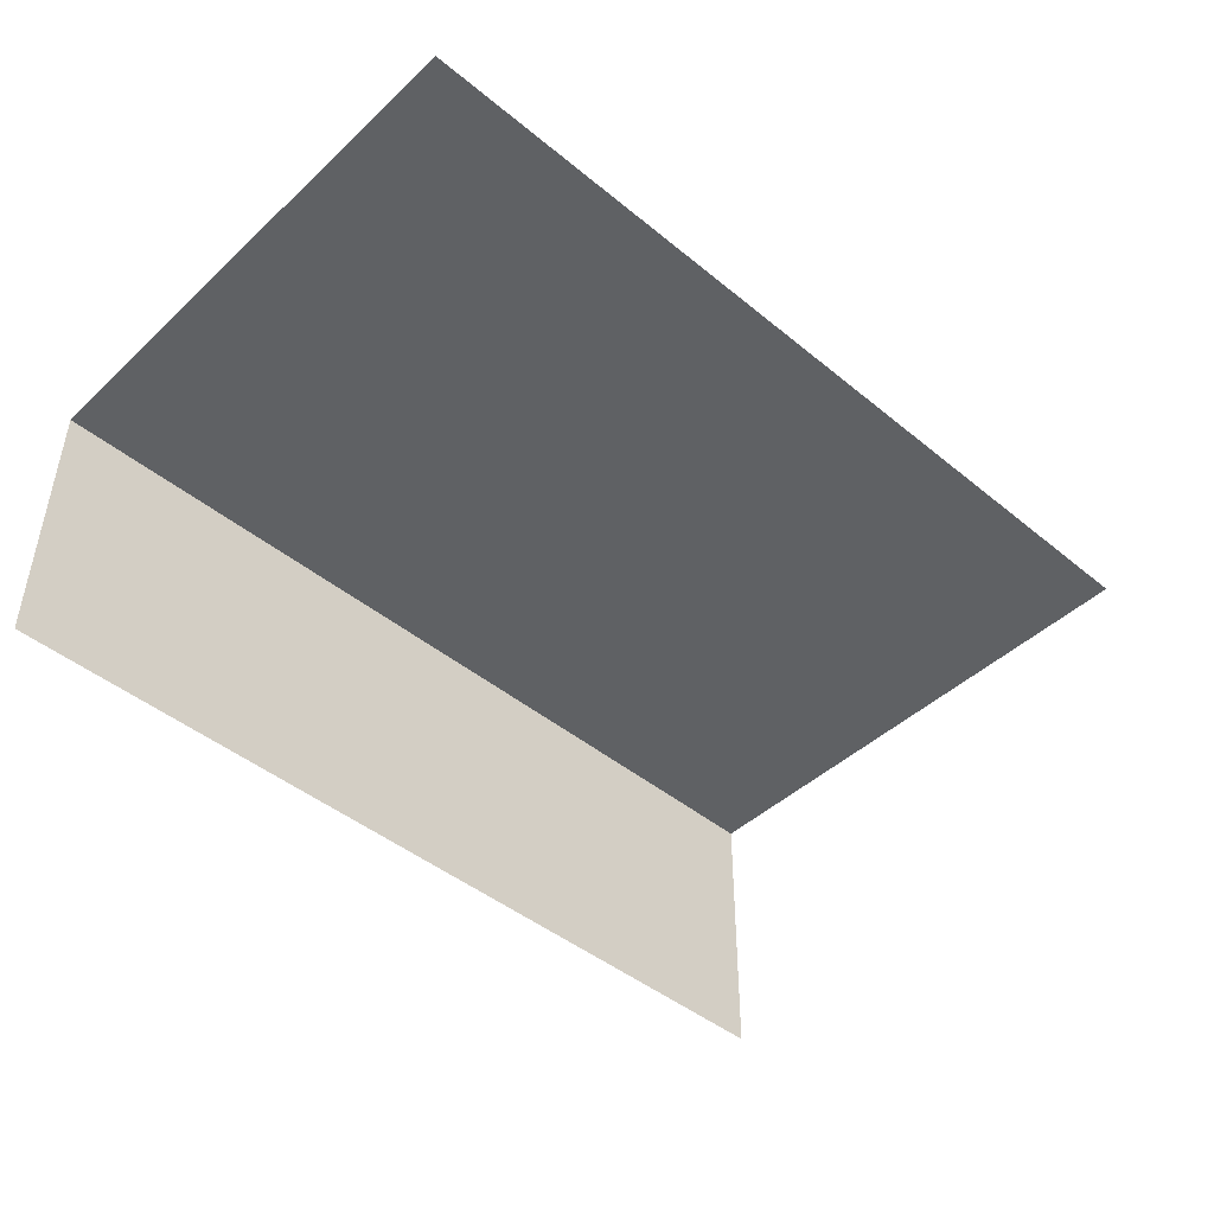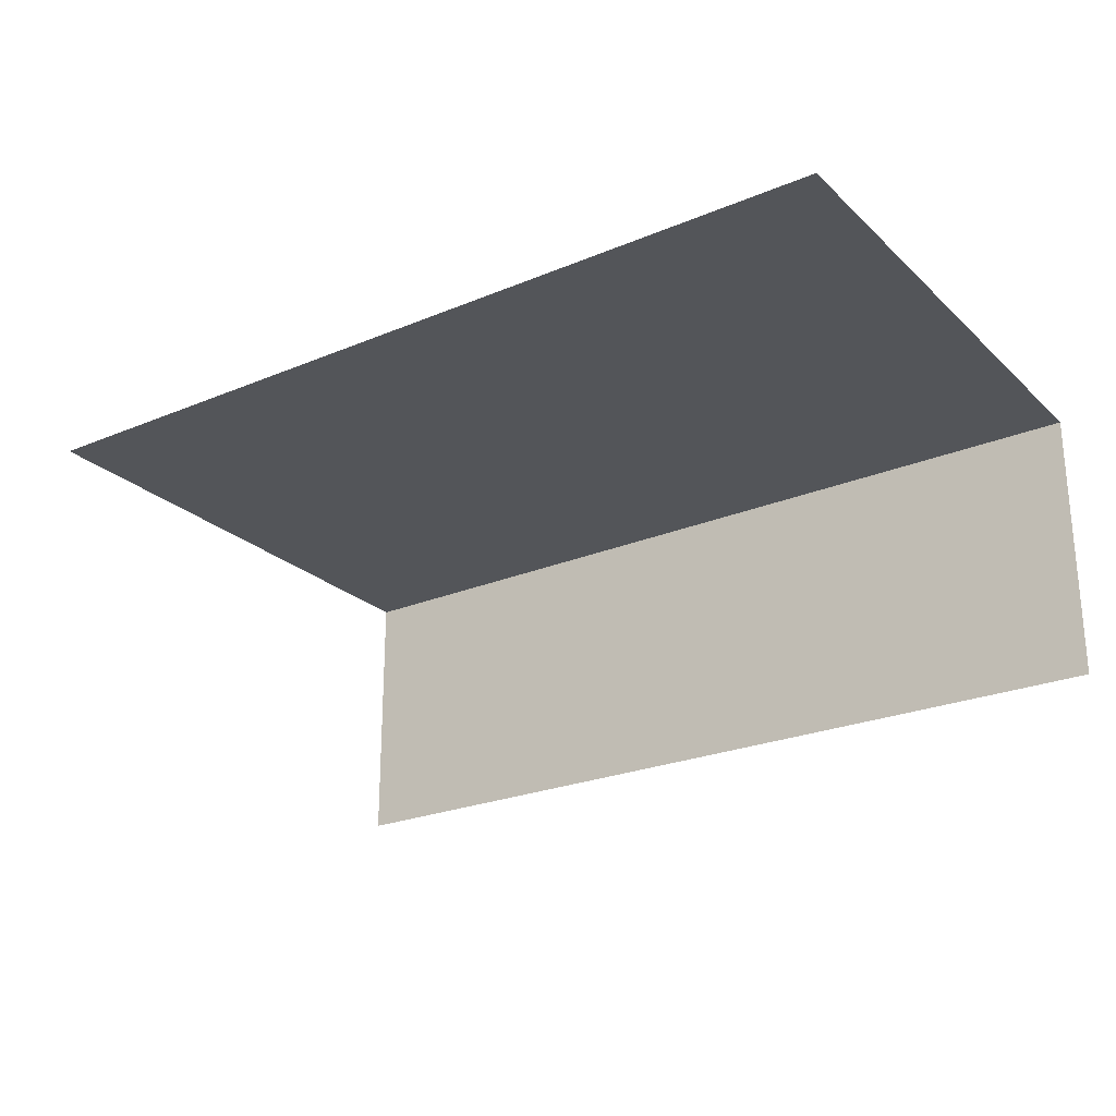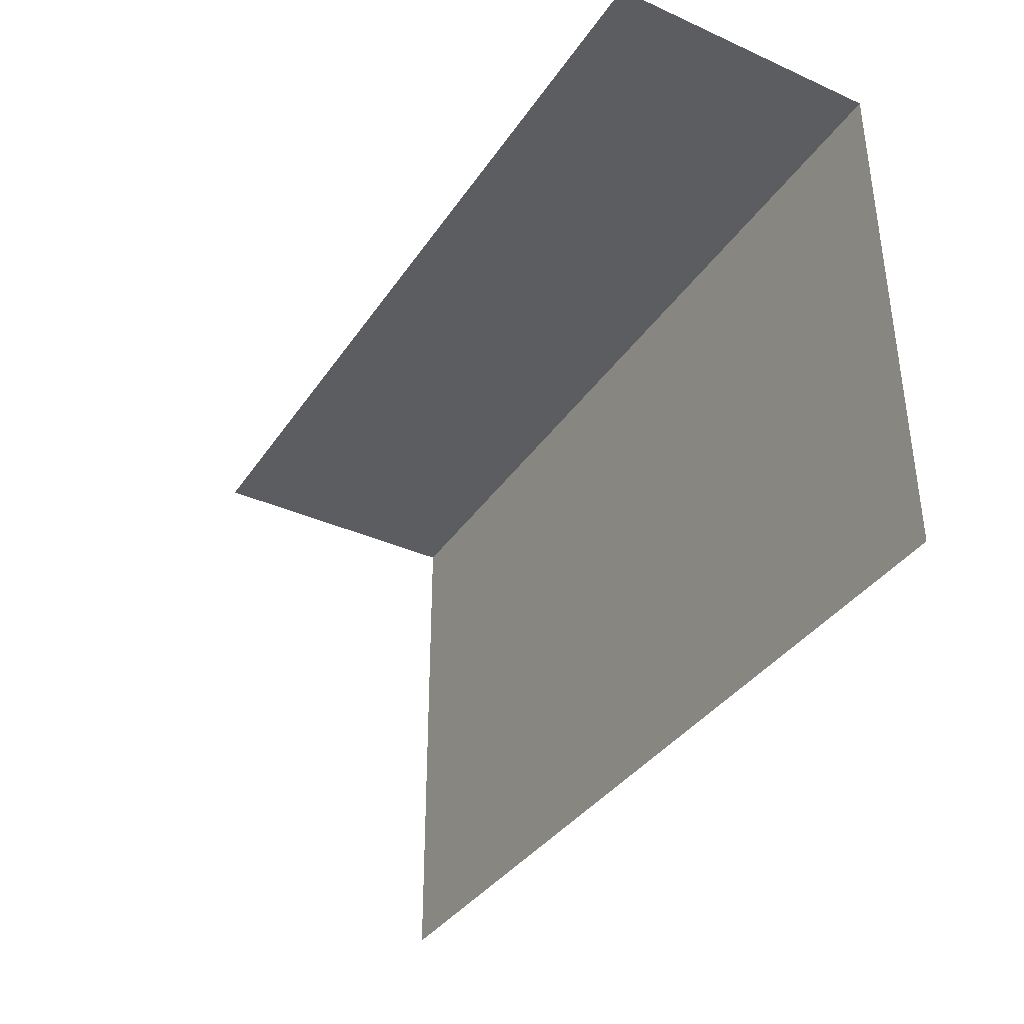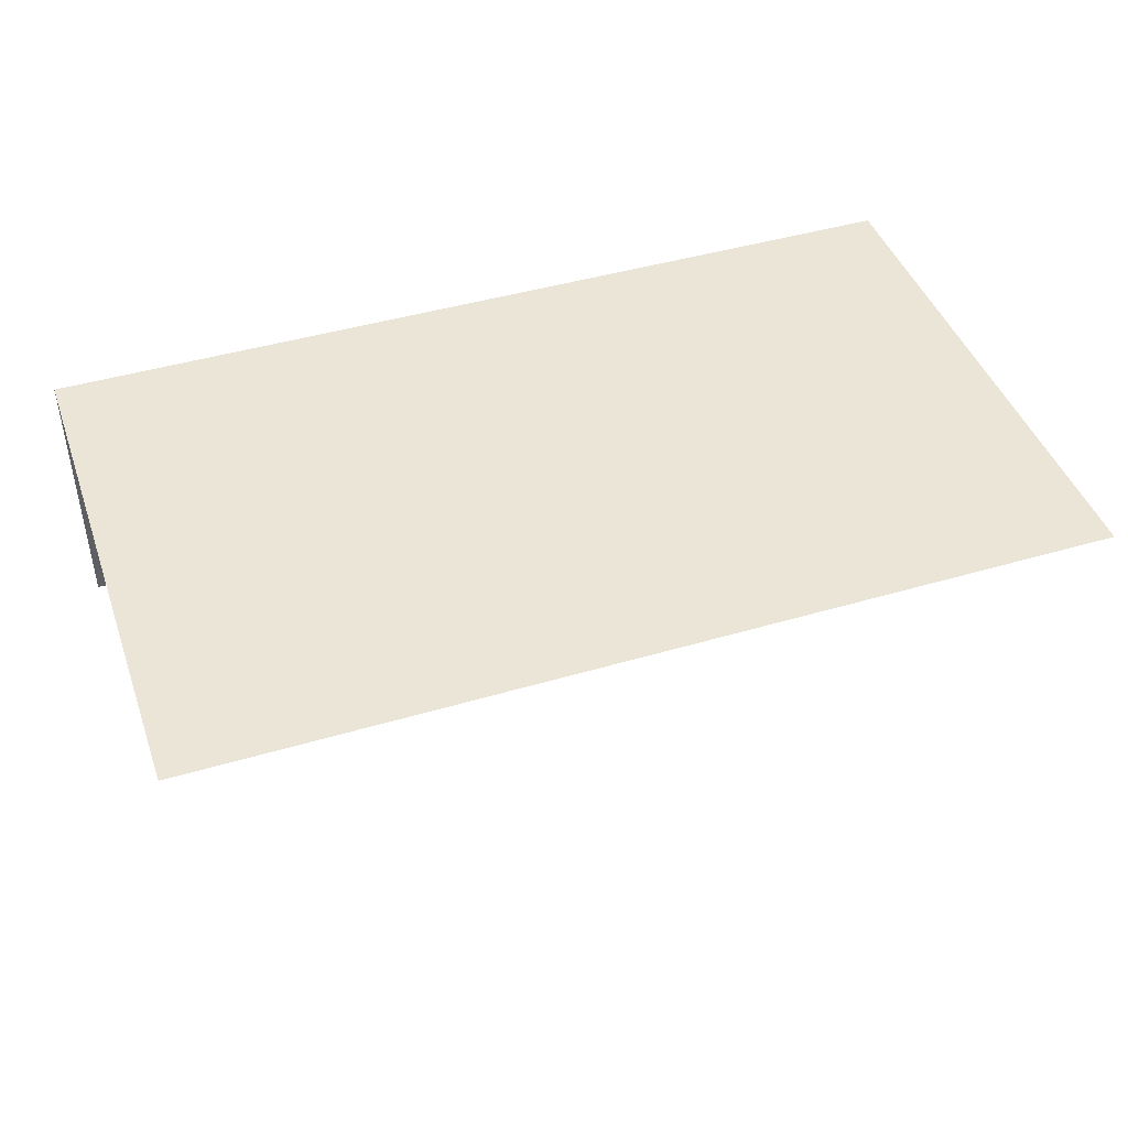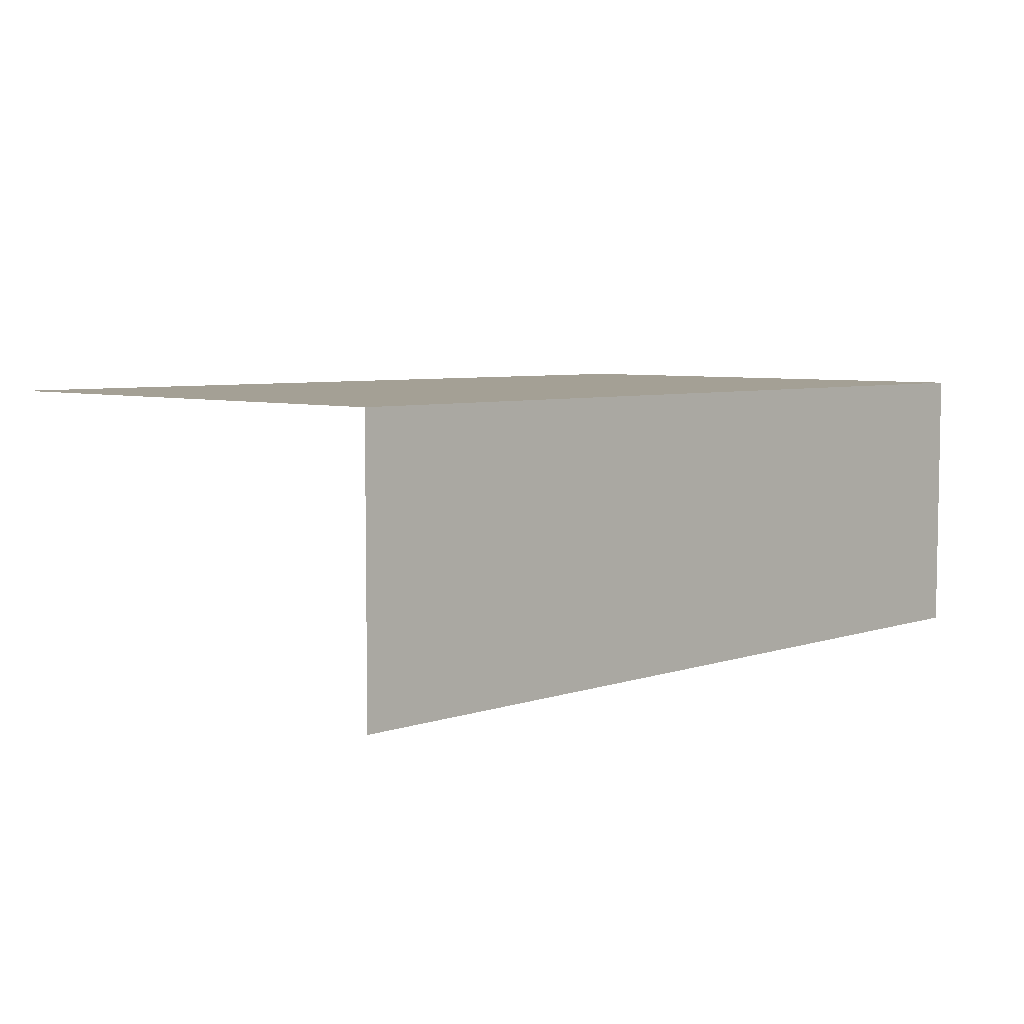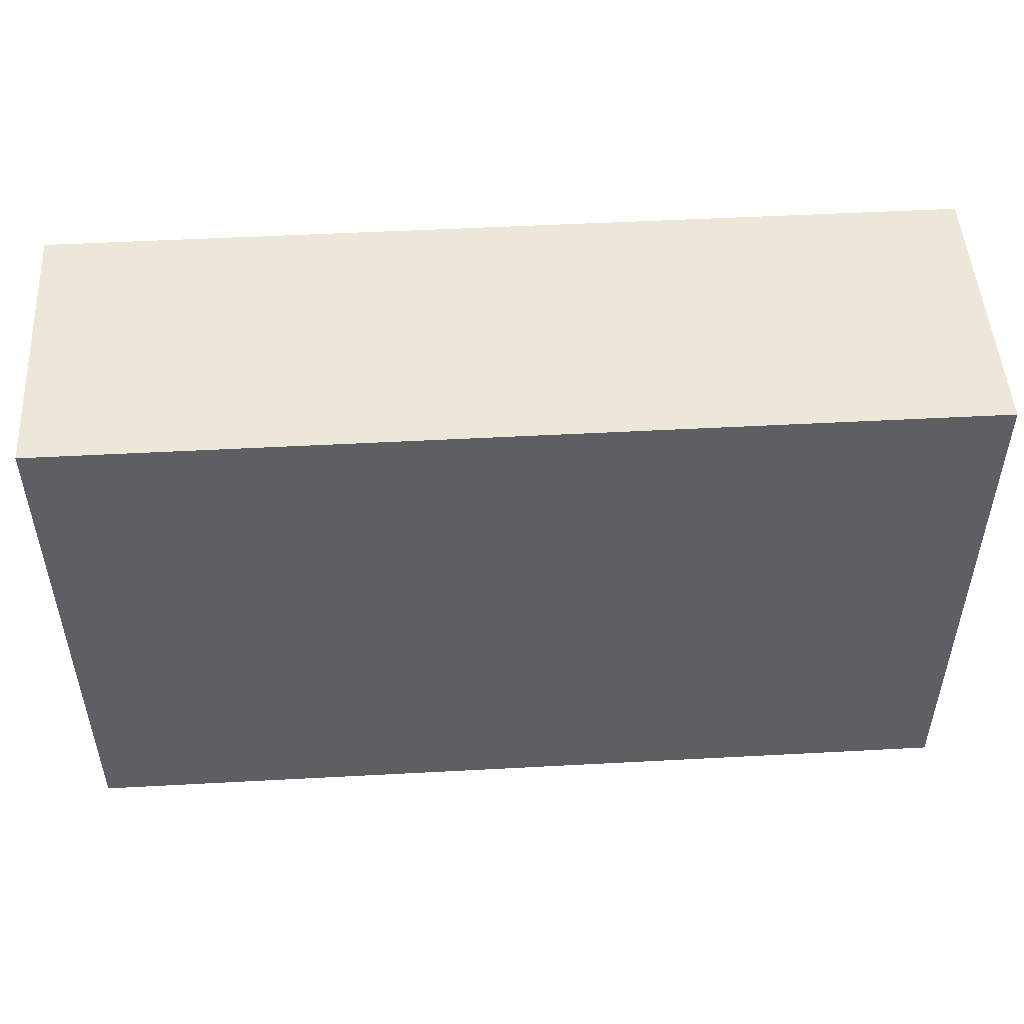
<metadata>
{"format":"obj","ext":"obj","renderer":"f3d","projection":"perspective","resolution":1024,"background":"white","views":[{"elev":-45.4,"azim":-43.3,"up":"+Z"},{"elev":-24.4,"azim":34.5,"up":"+Z"},{"elev":-36.8,"azim":-120.0,"up":"+Y"},{"elev":44.3,"azim":-19.1,"up":"+Z"},{"elev":5.8,"azim":134.6,"up":"+Z"},{"elev":49.6,"azim":-3.4,"up":"+Y"}]}
</metadata>
<code>
o mesh98/mesh98-geometry/material_6#mesh98-geometry
v 0.176 -0.09487 0.3627
v 0.4996 0.09898 0.3627
v 0.4996 -0.09487 0.3627
v 0.4996 -0.09487 0.3627
v 0.4996 0.09898 0.3627
v 0.176 -0.09487 0.3627
v 0.4996 0.09898 0.3627
v 0.176 -0.09487 0.3627
v 0.176 0.09898 0.3627
v 0.176 0.09898 0.3627
v 0.176 -0.09487 0.3627
v 0.4996 0.09898 0.3627
v 0.4996 0.09898 0.2617
v 0.176 0.09898 0.3627
v 0.4996 0.09898 0.3627
v 0.4996 0.09898 0.3627
v 0.176 0.09898 0.3627
v 0.4996 0.09898 0.2617
v 0.176 0.09898 0.3627
v 0.4996 0.09898 0.2617
v 0.176 0.09898 0.2617
v 0.176 0.09898 0.2617
v 0.4996 0.09898 0.2617
v 0.176 0.09898 0.3627
f 1 2 3
f 4 5 6
f 7 8 9
f 10 11 12
f 13 14 15
f 16 17 18
f 19 20 21
f 22 23 24

</code>
